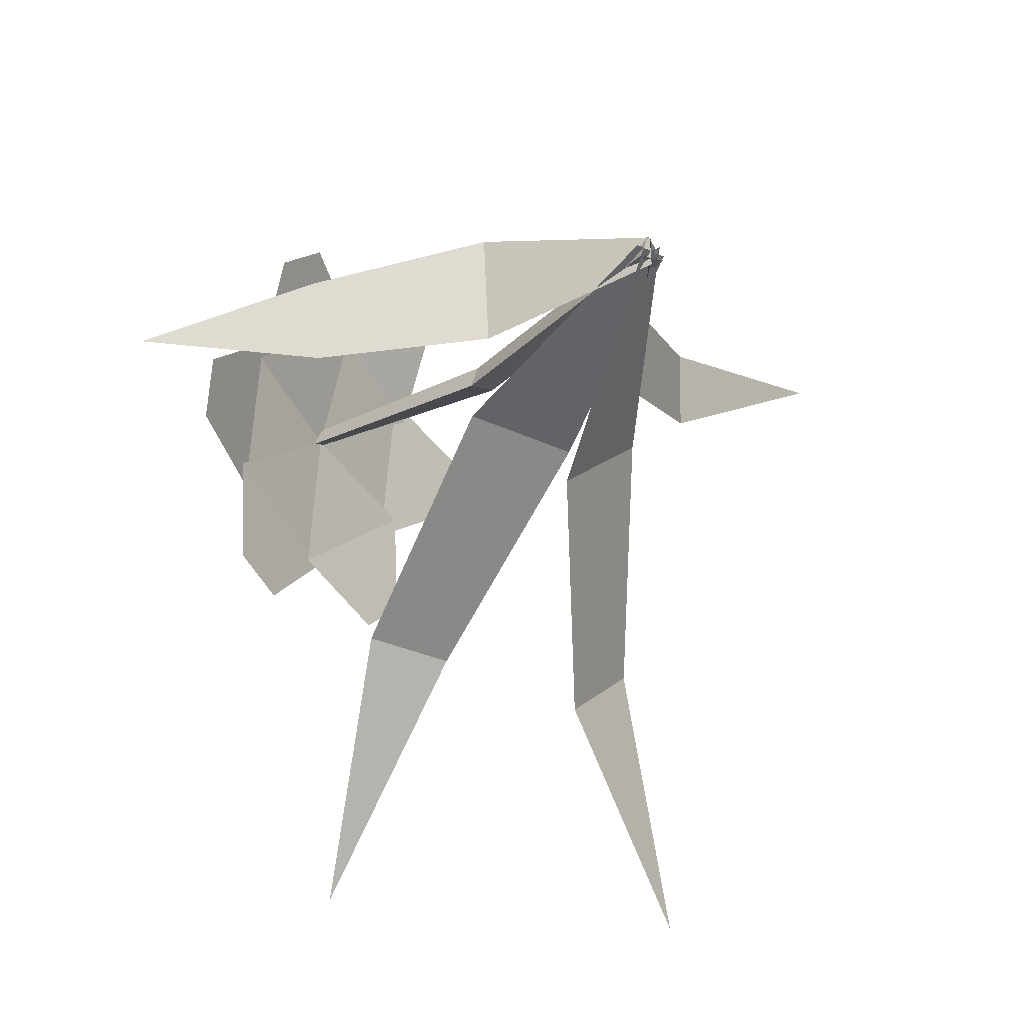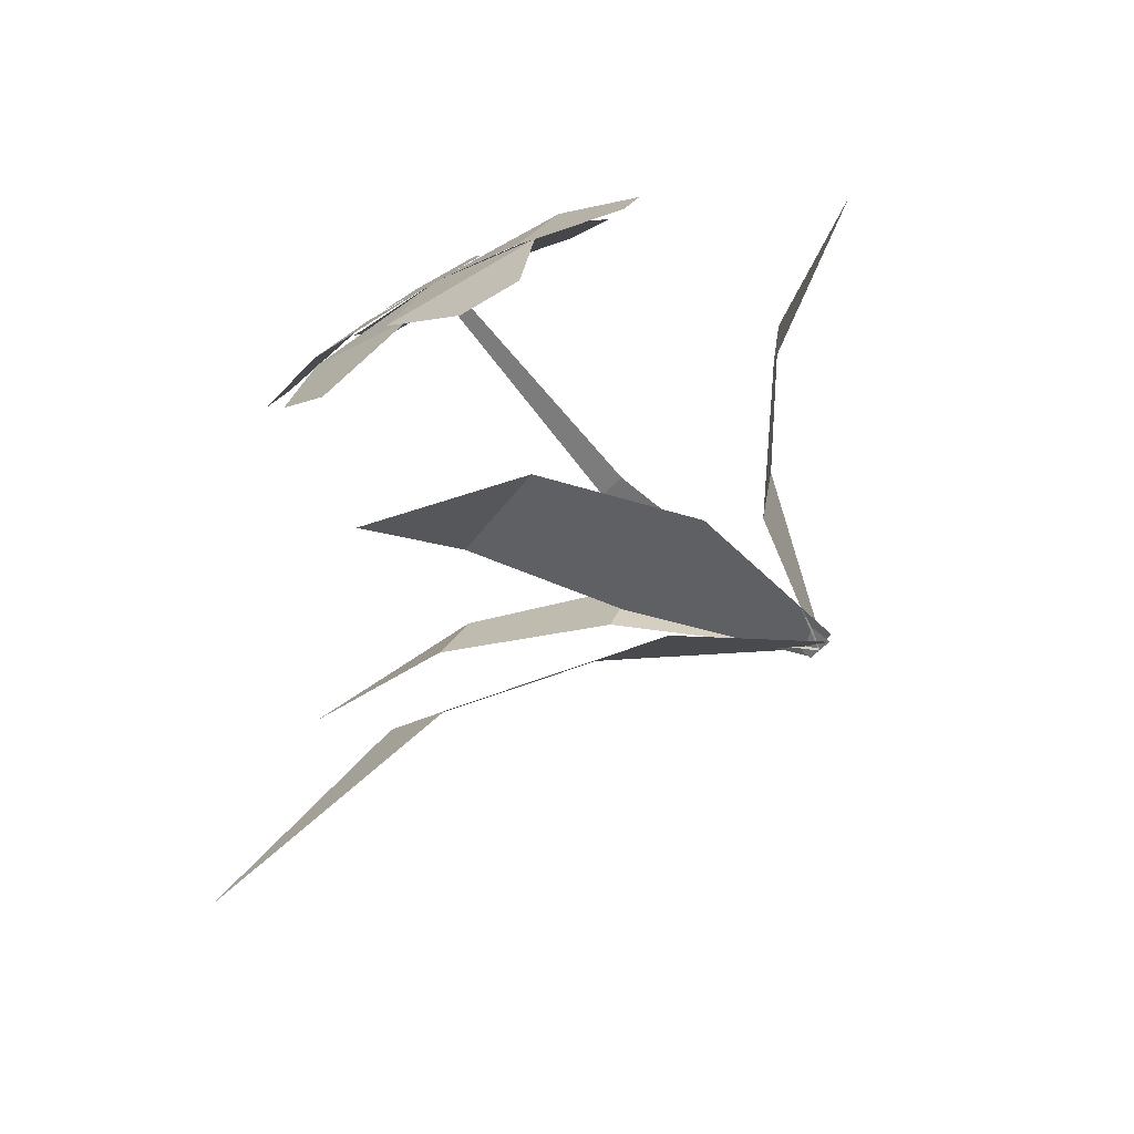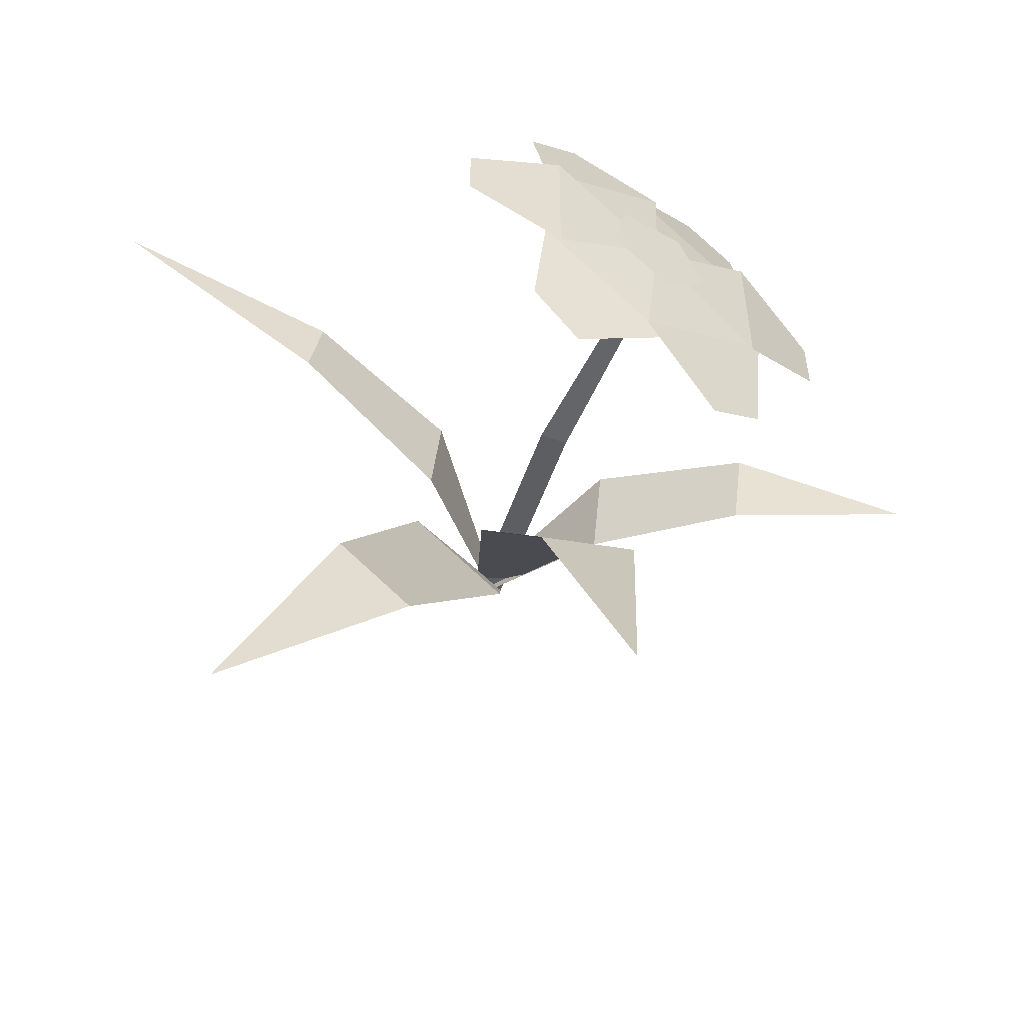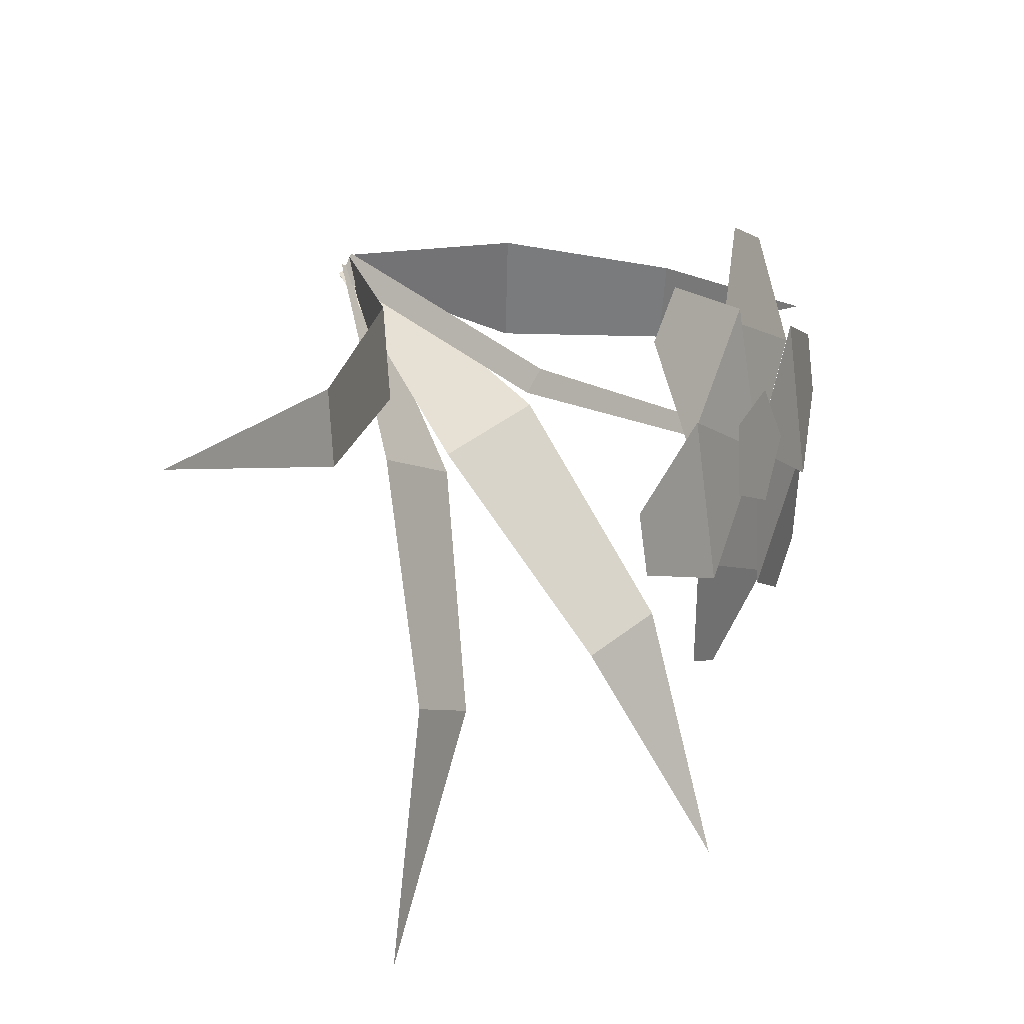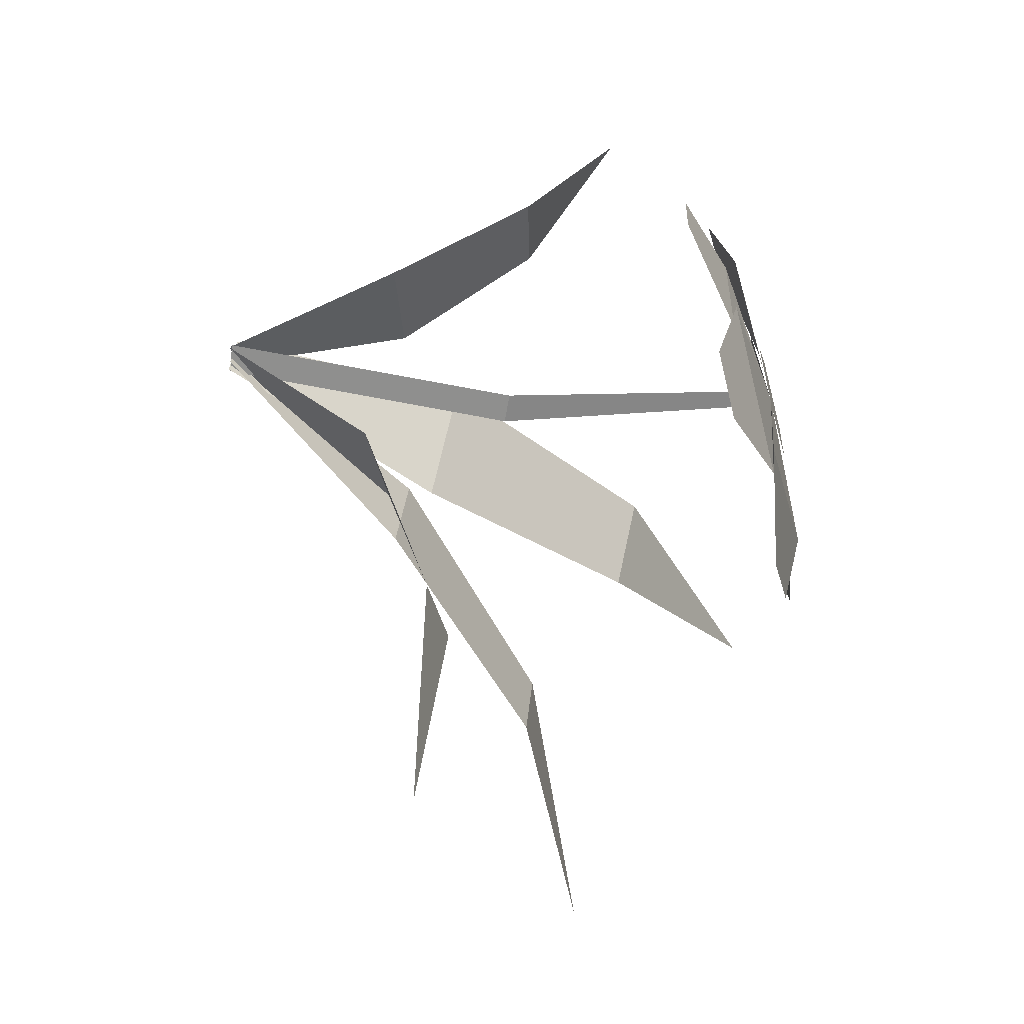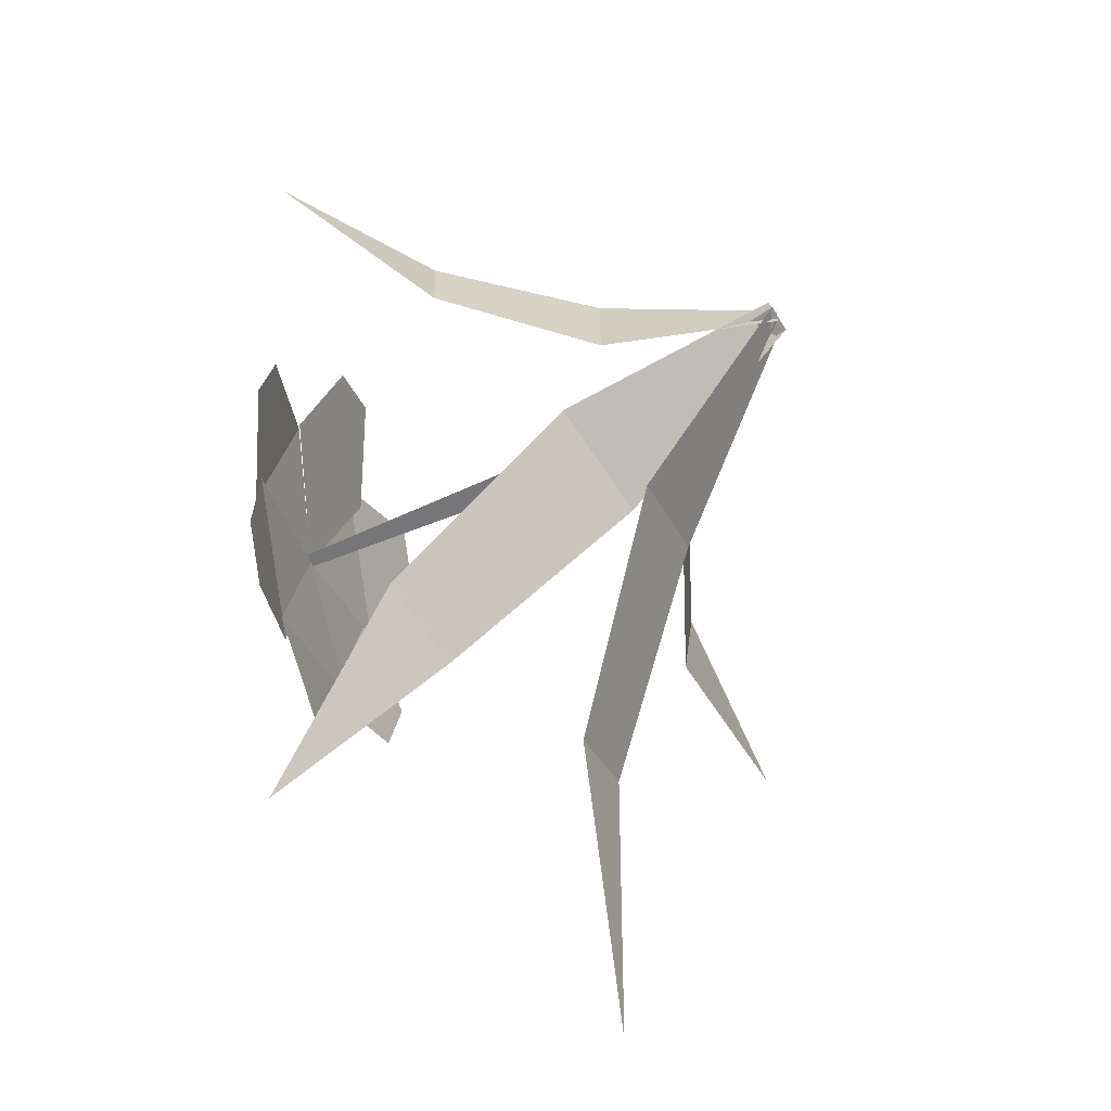
<metadata>
{"format":"obj","ext":"obj","renderer":"f3d","projection":"perspective","resolution":1024,"background":"white","views":[{"elev":-28.5,"azim":-36.8,"up":"+Z"},{"elev":-65.0,"azim":-131.1,"up":"+Z"},{"elev":-39.8,"azim":165.0,"up":"+Z"},{"elev":39.7,"azim":134.1,"up":"+Z"},{"elev":64.1,"azim":100.5,"up":"+Z"},{"elev":-73.0,"azim":-57.2,"up":"+Z"}]}
</metadata>
<code>
g Flower_e_OneS_09
v -0.001054 0 0.006069
v -0.01413 0.2023 0.01362
v -0.004729 0 -0.003947
v -0.01677 0.2029 0.006536
v 0.005783 0 -0.002122
v -0.01137 0.2043 0.008572
v -0.000775 0.1071 0.002438
v -0.004365 0.1064 -0.007422
v 0.006126 0.1066 -0.005601
v -0.02515 0.1966 0.02571
v -0.000698 0.2045 0.02698
v 0.006303 0.2124 0.003554
v -0.01382 0.2095 -0.01218
v -0.03326 0.1997 0.001512
v -0.01321 0.2042 0.009031
v -0.04242 0.1642 0.07311
v -0.06087 0.1615 0.05868
v -0.01116 0.1865 0.05959
v -0.05894 0.1796 0.02222
v -0.01321 0.2042 0.009031
v -0.08601 0.1702 0.006368
v -0.0842 0.1762 -0.01635
v -0.05648 0.1826 0.03152
v -0.05179 0.1984 -0.0273
v -0.01321 0.2042 0.009031
v -0.05208 0.1961 -0.06111
v -0.03181 0.2048 -0.0694
v -0.05629 0.1936 -0.02066
v -0.003812 0.2163 -0.04211
v -0.01321 0.2042 0.009031
v 0.0242 0.2197 -0.06096
v 0.0419 0.2246 -0.04598
v -0.01201 0.2121 -0.04387
v 0.03577 0.2191 -0.006499
v -0.01321 0.2042 0.009031
v 0.06553 0.2204 0.007413
v 0.06372 0.2144 0.03013
v 0.03105 0.2228 -0.01416
v 0.02636 0.2071 0.04465
v -0.01321 0.2042 0.009031
v 0.03269 0.1913 0.07412
v 0.01242 0.1825 0.0824
v 0.03194 0.2086 0.03723
v -0.02054 0.1859 0.05868
v -0.004795 -0.000416 -0.003833
v 0.004795 0.000417 0.003835
v 0.137 0.1605 -0.1887
v 0.06353 0.1286 -0.1218
v 0.01385 0.06896 -0.06147
v 0.04944 0.07206 -0.03301
v 0.09109 0.131 -0.09977
v -0.000642 -0.000449 0.005412
v 0.000641 0.000449 -0.005411
v -0.141 0.1238 -0.03
v -0.08321 0.09928 0.005662
v -0.03481 0.05646 0.02107
v -0.03005 0.05979 -0.0191
v -0.07894 0.1007 -0.02543
v -0.006151 0.000178 8.3e-05
v 0.00615 -0.000178 -8e-05
v 0.003519 0.2093 -0.1905
v -0.01448 0.1577 -0.1017
v -0.02099 0.08229 -0.03891
v 0.02466 0.08097 -0.03951
v 0.02086 0.1567 -0.1021
v 0.000317 0.00066 -0.004989
v -0.000317 -0.00066 0.004991
v 0.1812 0.1096 0.05854
v 0.1042 0.1047 0.01298
v 0.04378 0.06949 -0.007692
v 0.03809 0.06136 0.02841
v 0.09784 0.0965 0.04003
f 7 2 4 8
f 8 4 6 9
f 9 6 2 7
f 5 9 7 1
f 3 8 9 5
f 1 7 8 3
f 10 13 14
f 11 12 13 10
f 18 19 17 16
f 15 19 18
f 23 24 22 21
f 20 24 23
f 28 29 27 26
f 25 29 28
f 33 34 32 31
f 30 34 33
f 38 39 37 36
f 35 39 38
f 43 44 42 41
f 40 44 43
f 48 51 47
f 45 46 50 49
f 49 50 51 48
f 55 58 54
f 52 53 57 56
f 56 57 58 55
f 62 65 61
f 59 60 64 63
f 63 64 65 62
f 69 72 68
f 66 67 71 70
f 70 71 72 69

</code>
